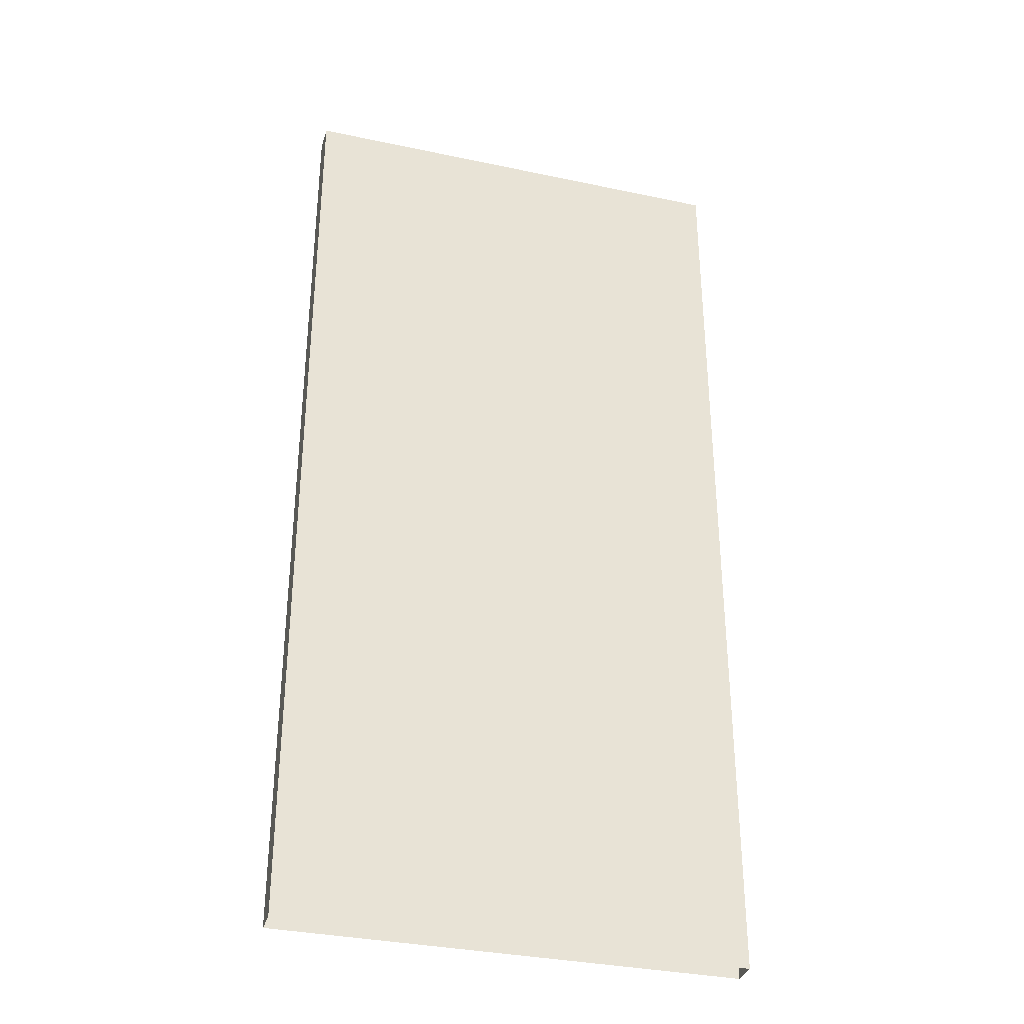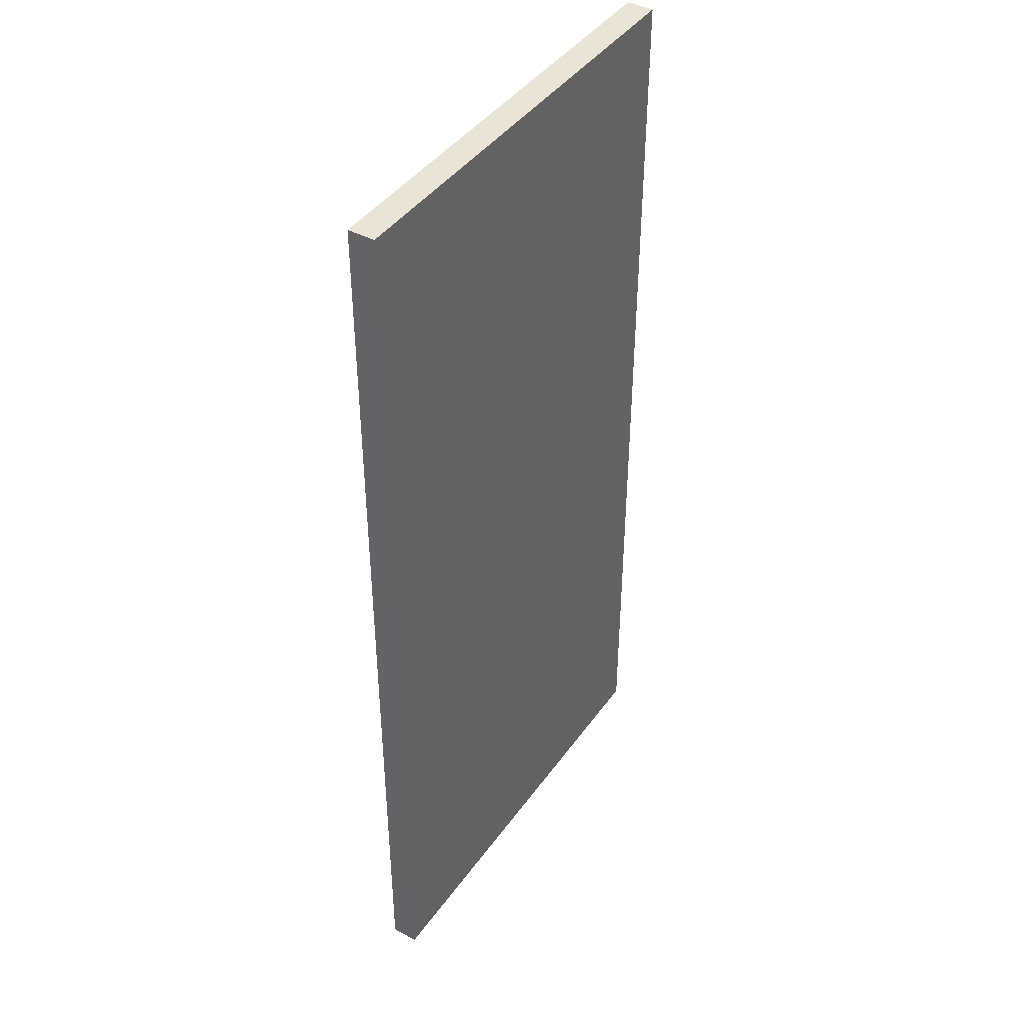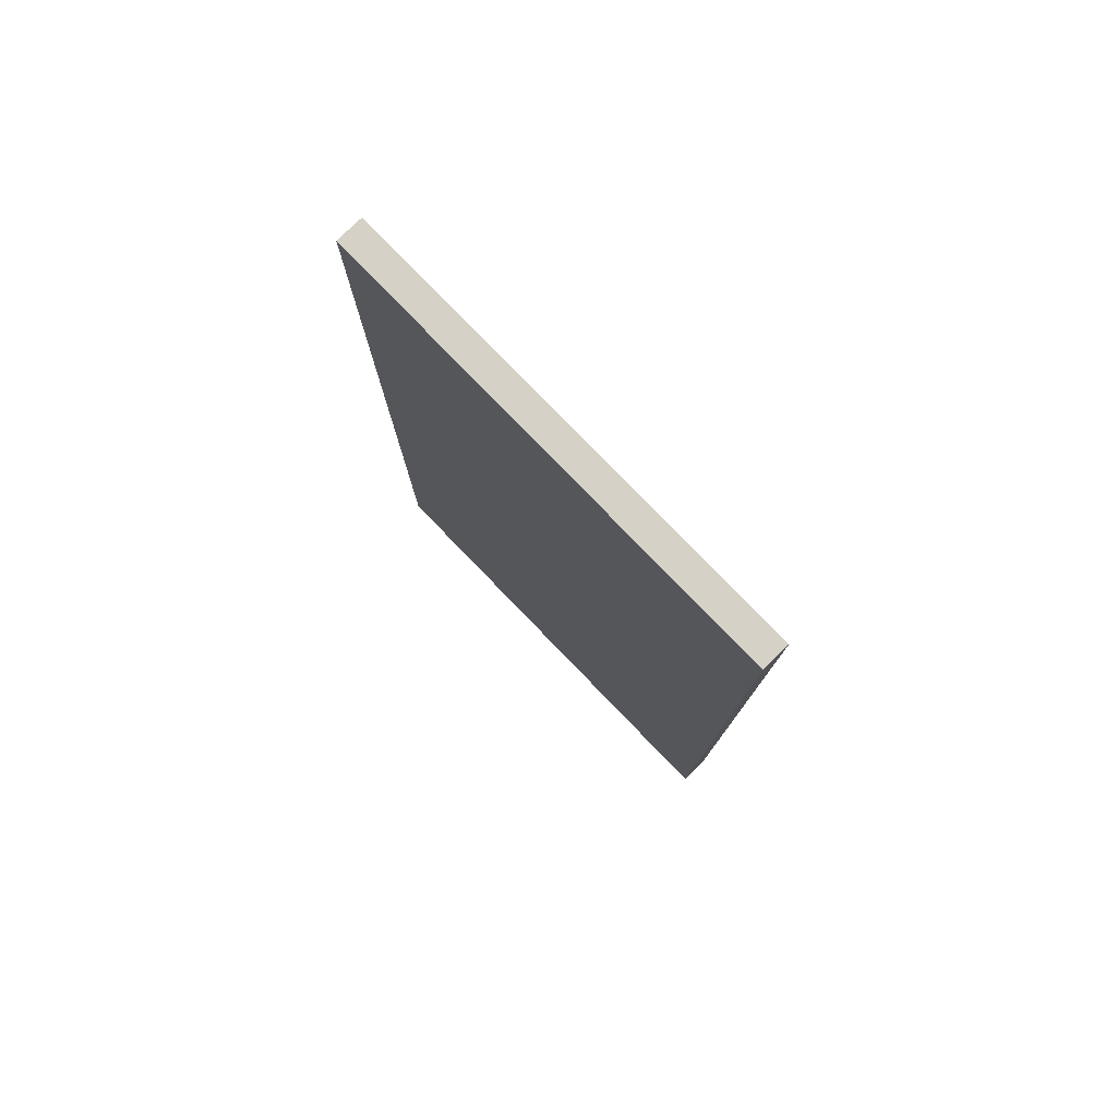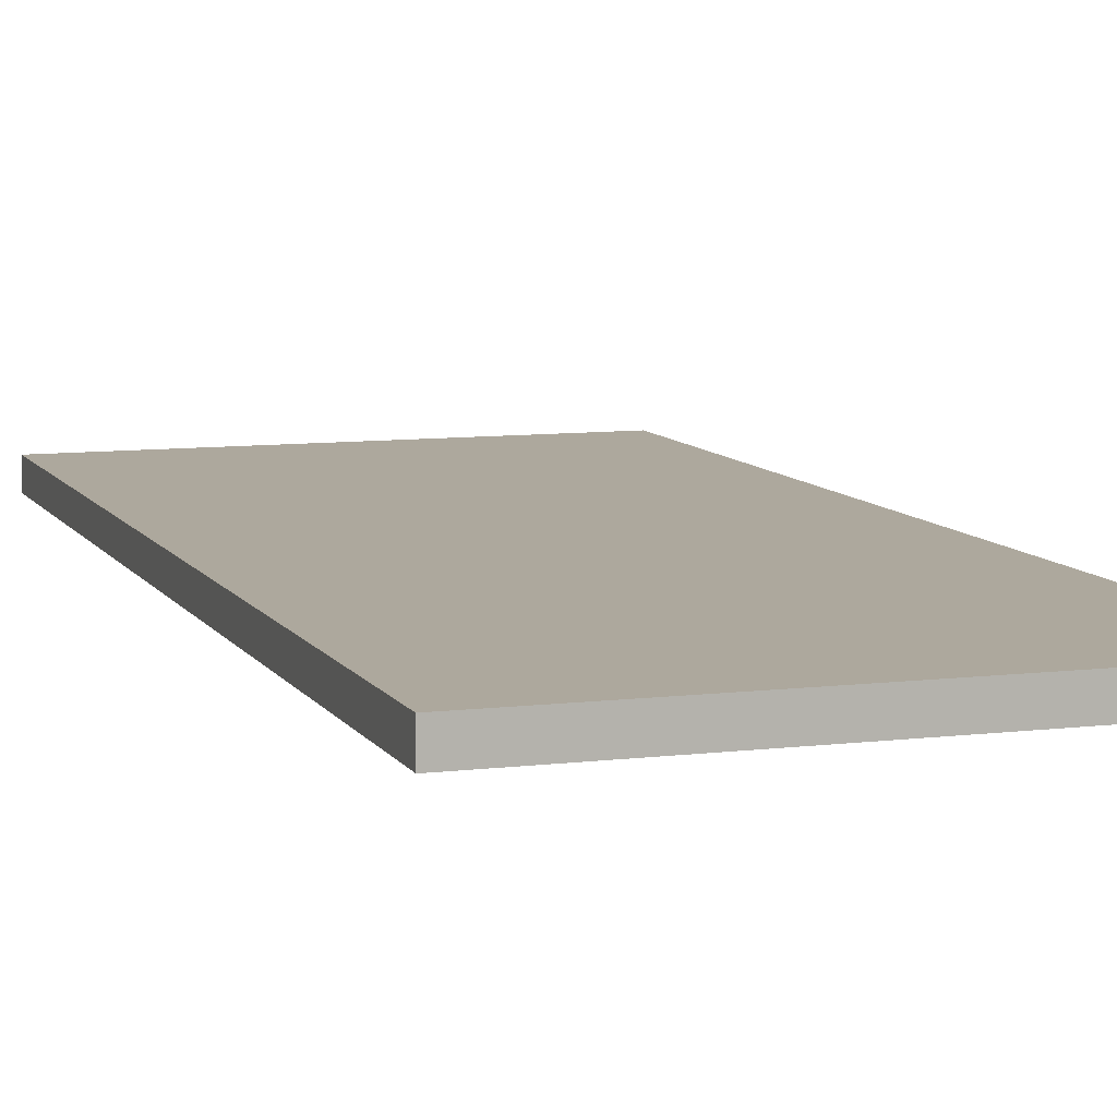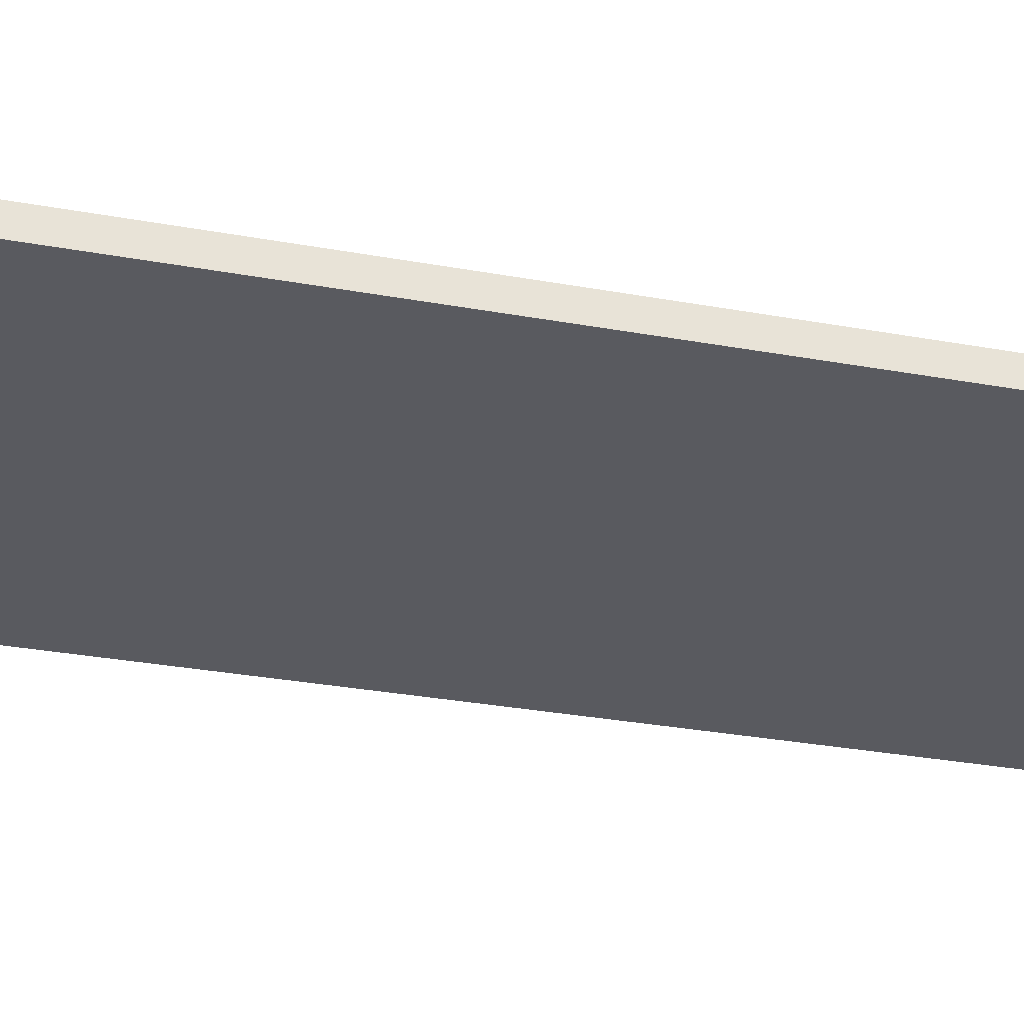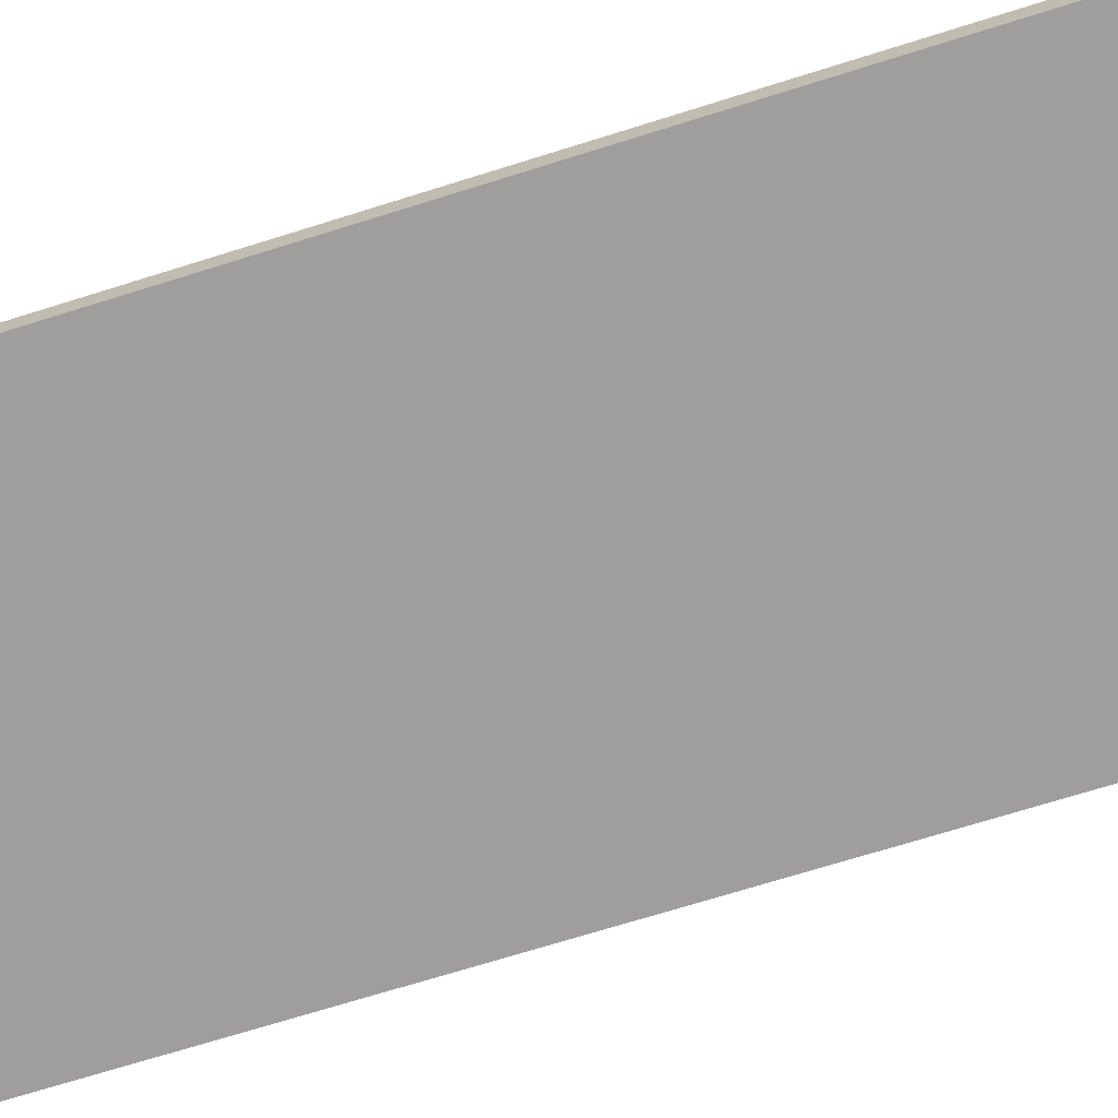
<metadata>
{"format":"obj","ext":"obj","renderer":"f3d","projection":"perspective","resolution":1024,"background":"white","views":[{"elev":-34.1,"azim":164.0,"up":"+Y"},{"elev":42.6,"azim":-57.3,"up":"+Y"},{"elev":79.4,"azim":-134.1,"up":"+Y"},{"elev":8.7,"azim":161.4,"up":"+Z"},{"elev":-31.9,"azim":-104.3,"up":"+Z"},{"elev":-70.9,"azim":-72.6,"up":"+Z"}]}
</metadata>
<code>
g WH2_BigDoor006_
v 0.000214 152.3 -4.243
v 0.000138 152.3 4.243
v 0.000184 51.75 4.243
v 0.000153 51.75 -4.243
v -71.86 152.3 4.243
v -143.7 152.3 4.243
v -143.7 51.74 4.243
v -71.86 51.75 4.243
v 0.000153 -50.28 -4.243
v 0.000184 -50.28 4.243
v 0.000137 -152.3 -4.243
v 0.000169 -152.3 4.243
v 0.000184 -50.28 4.243
v 0.000184 51.75 4.243
v -71.86 -50.28 4.243
v 0.000169 -152.3 4.243
v -71.86 -152.3 4.243
v 0.000138 152.3 4.243
v -143.7 -152.3 4.243
v -143.7 -50.29 4.243
v -143.7 152.3 -4.243
v -143.7 152.3 4.243
v -71.86 152.3 4.243
v -71.86 152.3 -4.243
v 0.000214 152.3 -4.243
v 0.000138 152.3 4.243
v -143.7 152.3 -4.243
v -143.7 51.75 -4.243
v -143.7 51.74 4.243
v -143.7 152.3 4.243
v -143.7 -50.28 -4.243
v -143.7 -50.29 4.243
v -143.7 -152.3 -4.243
v -143.7 -152.3 4.243
v -71.86 152.3 -4.243
v -71.86 51.75 -4.243
v -143.7 51.75 -4.243
v -143.7 152.3 -4.243
v 0.000153 -50.28 -4.243
v -71.86 -50.28 -4.243
v 0.000153 51.75 -4.243
v 0.000137 -152.3 -4.243
v -71.86 -152.3 -4.243
v 0.000214 152.3 -4.243
v -143.7 -152.3 -4.243
v -143.7 -50.28 -4.243
f 23 26 25
f 23 21 22
f 21 23 24
f 25 24 23
f 7 5 6
f 5 7 8
f 20 8 7
f 8 20 15
f 19 15 20
f 15 19 17
f 18 5 8
f 8 14 18
f 14 8 13
f 15 13 8
f 13 15 16
f 17 16 15
f 44 41 36
f 39 36 41
f 36 39 40
f 42 40 39
f 40 42 43
f 36 35 44
f 38 35 37
f 36 37 35
f 37 36 46
f 40 46 36
f 46 40 45
f 43 45 40
f 12 11 10
f 9 10 11
f 10 9 3
f 4 3 9
f 3 4 1
f 1 2 3
f 27 28 29
f 31 29 28
f 29 31 32
f 33 32 31
f 32 33 34
f 29 30 27

</code>
